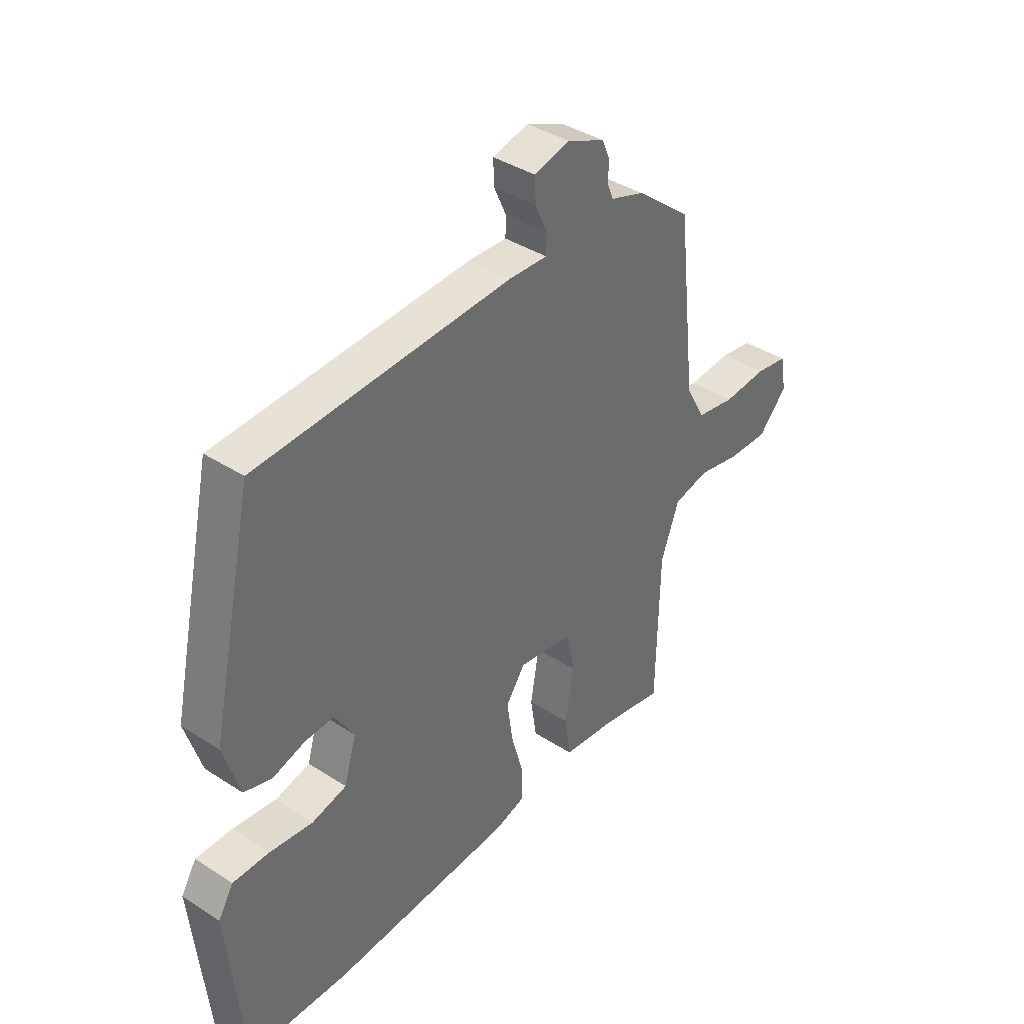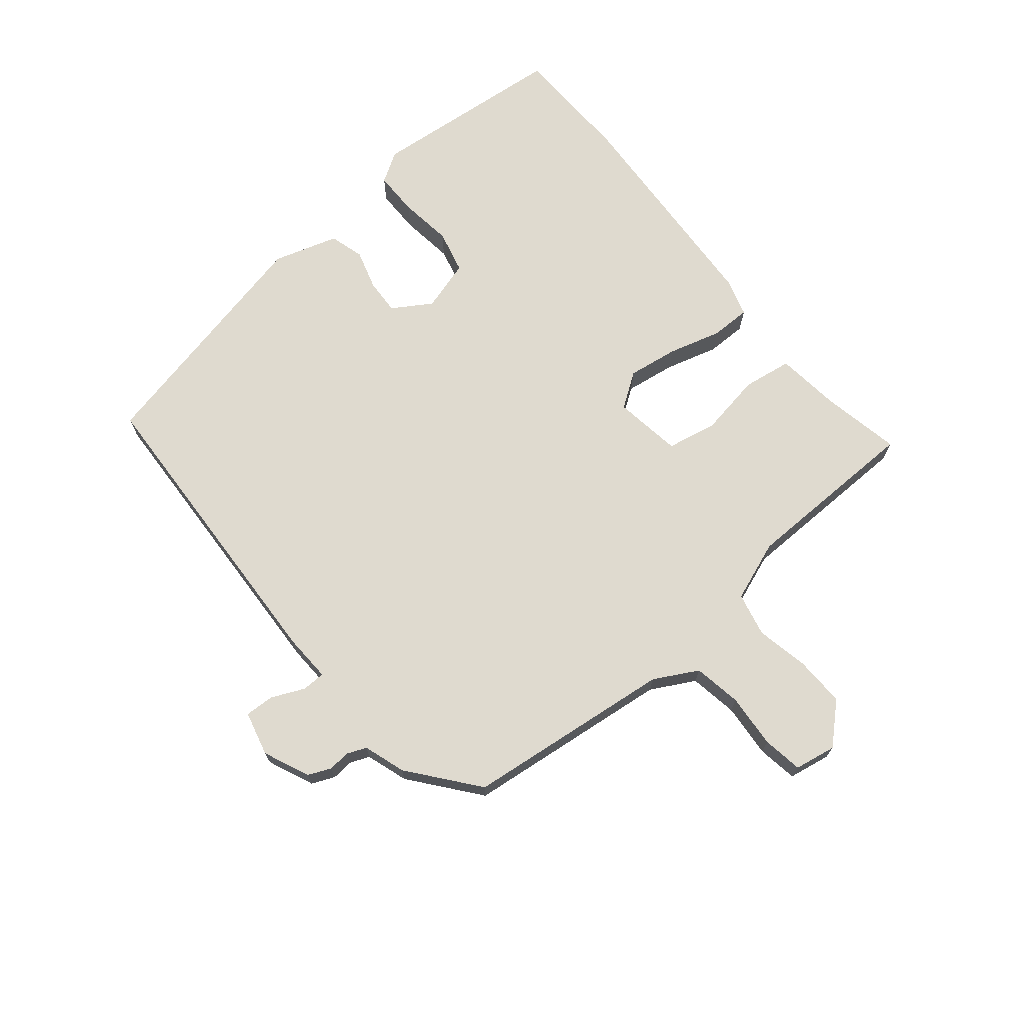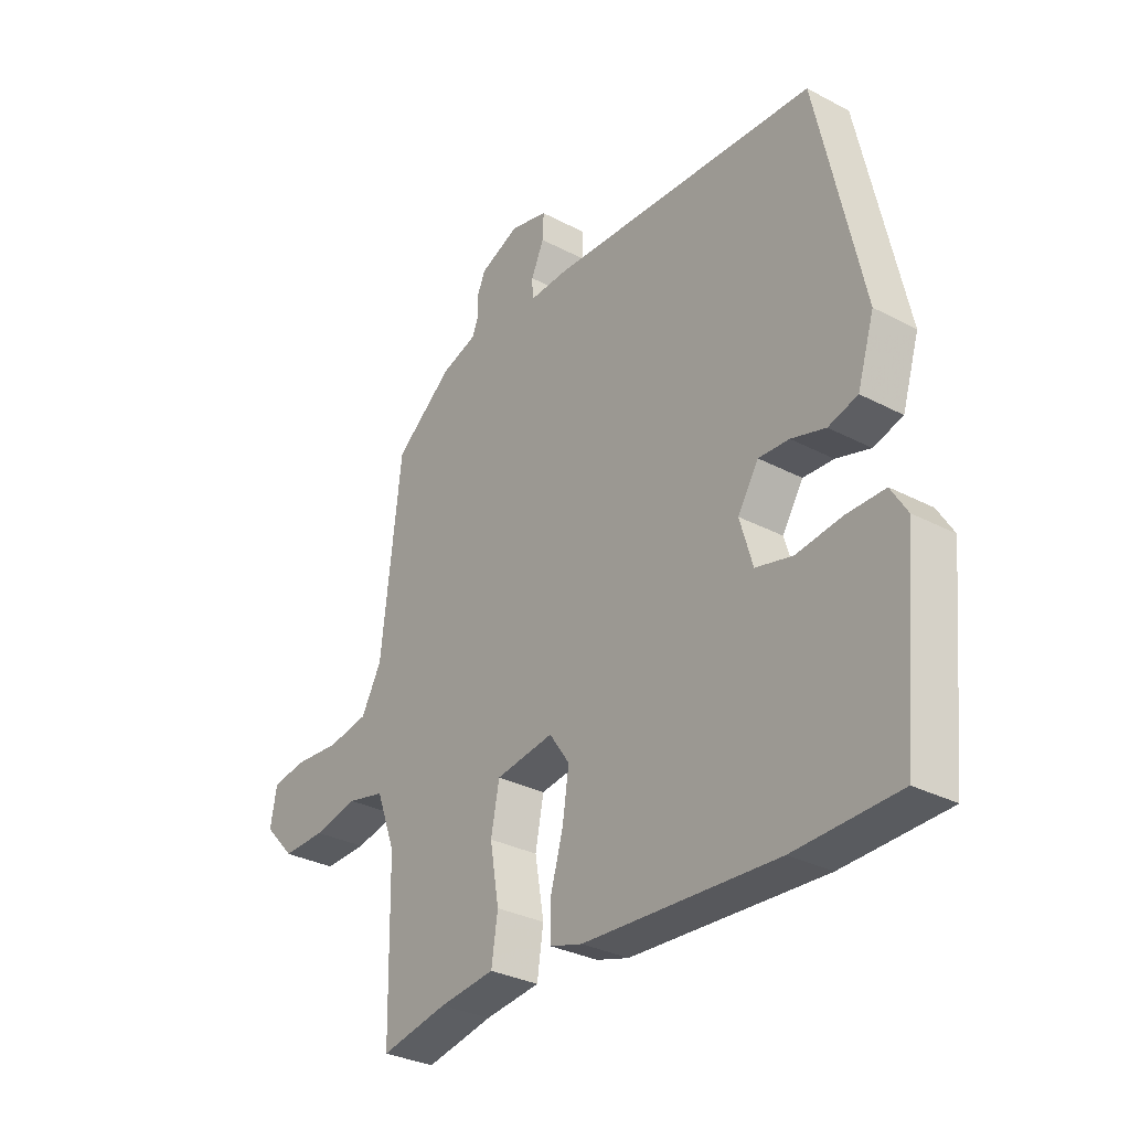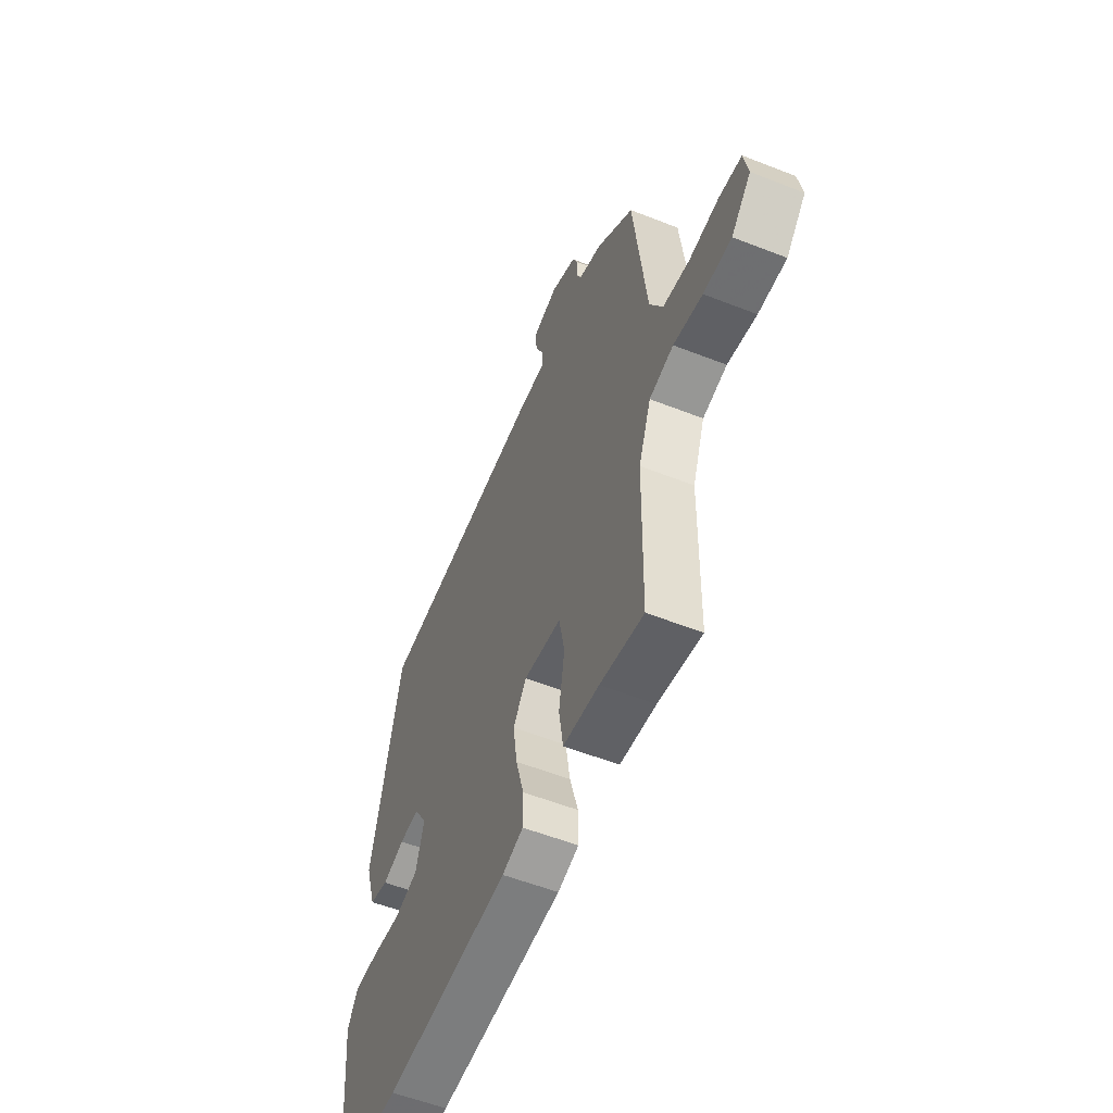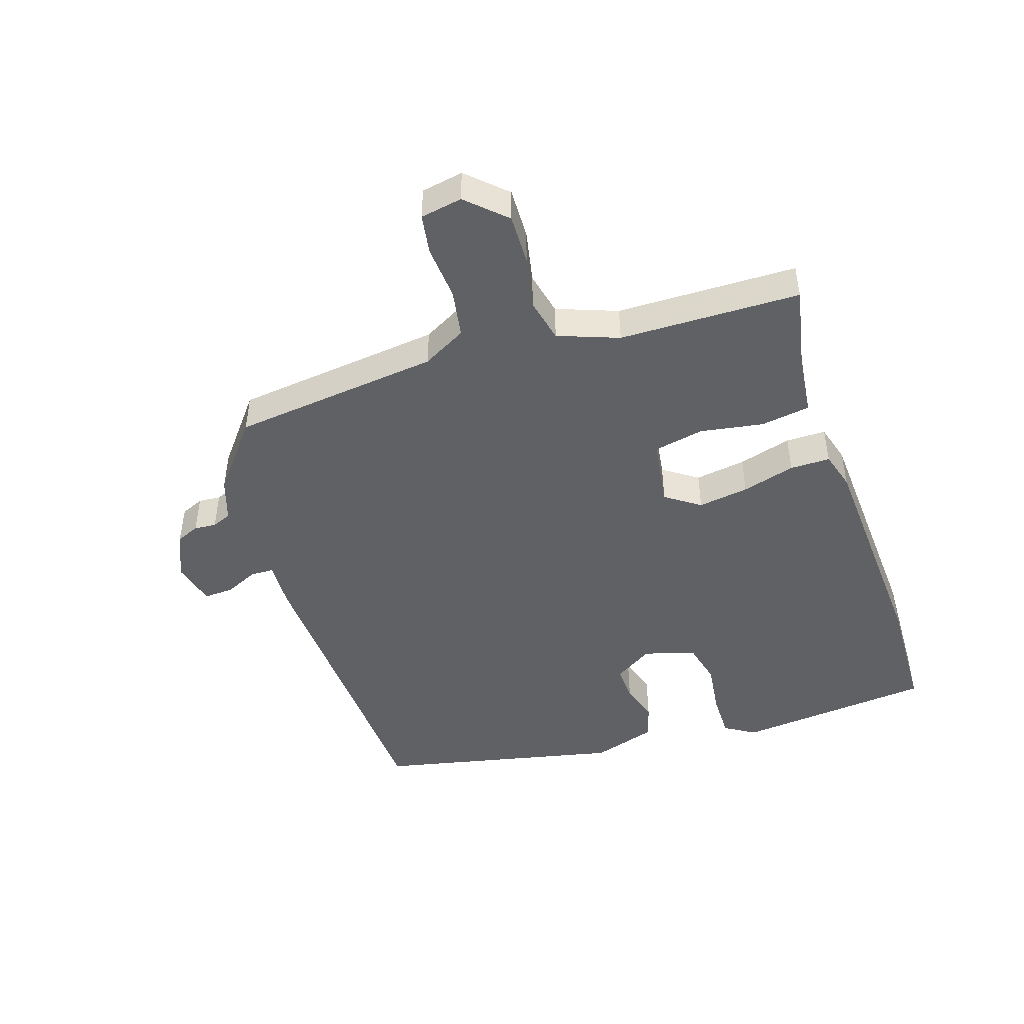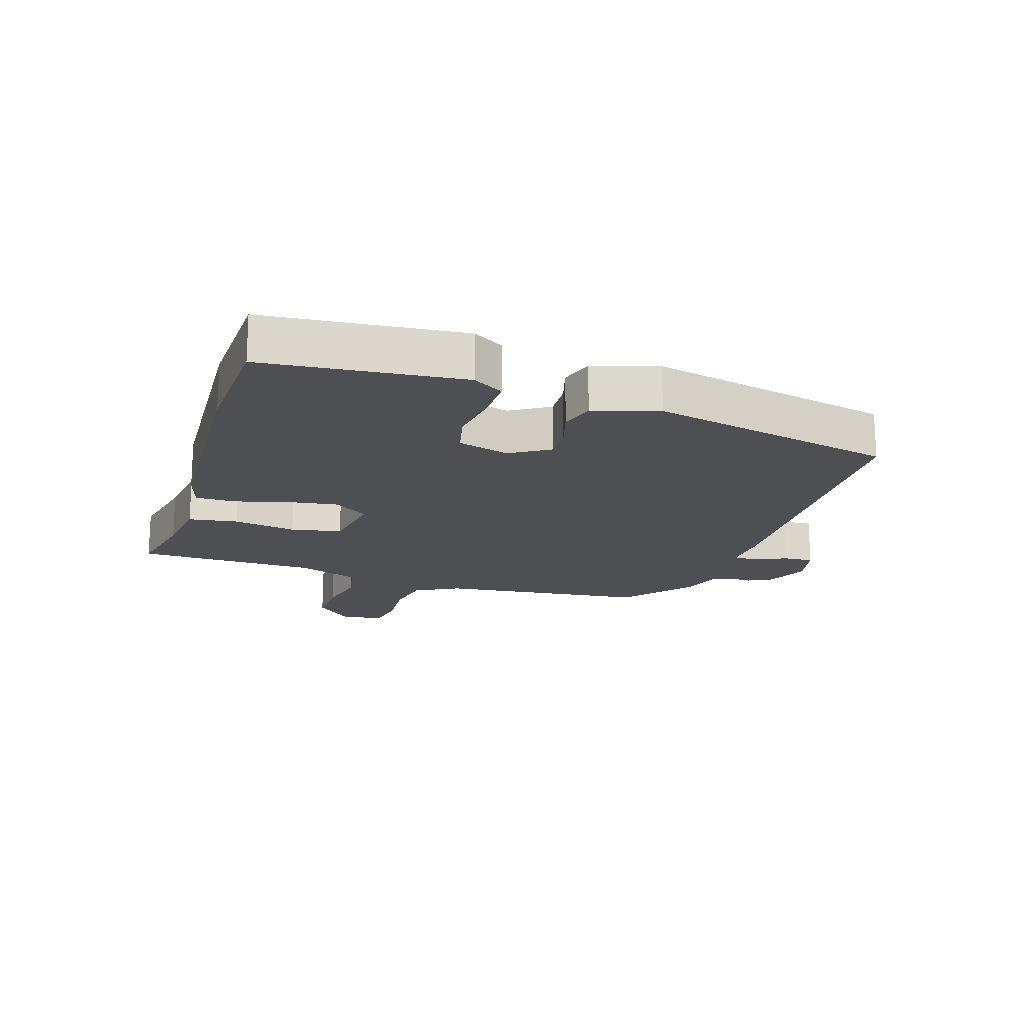
<metadata>
{"format":"obj","ext":"obj","renderer":"f3d","projection":"perspective","resolution":1024,"background":"white","views":[{"elev":38.8,"azim":-50.9,"up":"+Z"},{"elev":70.6,"azim":50.4,"up":"+Y"},{"elev":-31.3,"azim":-126.9,"up":"+Z"},{"elev":-55.8,"azim":67.5,"up":"+Z"},{"elev":-46.7,"azim":108.1,"up":"+Y"},{"elev":-17.6,"azim":-108.0,"up":"+Y"}]}
</metadata>
<code>
v -0.427 0.07 0.502
v 0.075 0.07 0.527
v 0.151 0.07 0.524
v 0.152 0.07 0.561
v 0.128 0.07 0.614
v 0.126 0.07 0.661
v 0.197 0.07 0.679
v 0.271 0.07 0.647
v 0.287 0.07 0.61
v 0.284 0.07 0.575
v 0.297 0.07 0.544
v 0.364 0.07 0.522
v 0.473 0.07 0.435
v 0.511 0.07 0.102
v 0.549 0.07 0.032
v 0.626 0.07 0.019
v 0.713 0.07 0.026
v 0.777 0.07 0.016
v 0.789 0.07 -0.051
v 0.732 0.07 -0.112
v 0.651 0.07 -0.11
v 0.567 0.07 -0.093
v 0.497 0.07 -0.109
v 0.461 0.07 -0.206
v 0.456 0.07 -0.495
v 0.33 0.07 -0.47
v 0.226 0.07 -0.458
v 0.214 0.07 -0.379
v 0.231 0.07 -0.279
v 0.215 0.07 -0.198
v 0.106 0.07 -0.182
v 0.068 0.07 -0.237
v 0.08 0.07 -0.318
v 0.104 0.07 -0.403
v 0.104 0.07 -0.467
v 0.043 0.07 -0.485
v -0.32 0.07 -0.506
v -0.514 0.07 -0.5
v -0.545 0.07 -0.185
v -0.515 0.07 -0.136
v -0.443 0.07 -0.136
v -0.358 0.07 -0.147
v -0.289 0.07 -0.13
v -0.265 0.07 -0.048
v -0.304 0.07 0.014
v -0.361 0.07 0.011
v -0.425 0.07 -0.008
v -0.48 0.07 0.008
v -0.512 0.07 0.111
v -0.427 0 0.502
v 0.075 0 0.527
v 0.151 0 0.524
v 0.152 0 0.561
v 0.128 0 0.614
v 0.126 0 0.661
v 0.197 0 0.679
v 0.271 0 0.647
v 0.287 0 0.61
v 0.284 0 0.575
v 0.297 0 0.544
v 0.364 0 0.522
v 0.473 0 0.435
v 0.511 0 0.102
v 0.549 0 0.032
v 0.626 0 0.019
v 0.713 0 0.026
v 0.777 0 0.016
v 0.789 0 -0.051
v 0.732 0 -0.112
v 0.651 0 -0.11
v 0.567 0 -0.093
v 0.497 0 -0.109
v 0.461 0 -0.206
v 0.456 0 -0.495
v 0.33 0 -0.47
v 0.226 0 -0.458
v 0.214 0 -0.379
v 0.231 0 -0.279
v 0.215 0 -0.198
v 0.106 0 -0.182
v 0.068 0 -0.237
v 0.08 0 -0.318
v 0.104 0 -0.403
v 0.104 0 -0.467
v 0.043 0 -0.485
v -0.32 0 -0.506
v -0.514 0 -0.5
v -0.545 0 -0.185
v -0.515 0 -0.136
v -0.443 0 -0.136
v -0.358 0 -0.147
v -0.289 0 -0.13
v -0.265 0 -0.048
v -0.304 0 0.014
v -0.361 0 0.011
v -0.425 0 -0.008
v -0.48 0 0.008
v -0.512 0 0.111
f 46 47 48 49
f 45 46 49 1
f 44 45 1 2
f 43 44 2 3
f 39 40 41 42
f 37 38 39 42
f 37 42 43
f 33 34 35 36
f 32 33 36 37
f 31 32 37 43
f 26 27 28 29
f 24 25 26 29
f 23 24 29 30
f 19 20 21 22
f 17 18 19 22
f 16 17 22 23
f 15 16 23 30
f 11 12 13 14
f 7 8 9 10
f 7 10 11
f 4 5 6 7
f 3 4 7 11
f 31 43 3 11
f 14 15 30 31
f 11 14 31
f 98 97 96 95
f 50 98 95 94
f 51 50 94 93
f 52 51 93 92
f 91 90 89 88
f 91 88 87 86
f 92 91 86
f 85 84 83 82
f 86 85 82 81
f 92 86 81 80
f 78 77 76 75
f 78 75 74 73
f 79 78 73 72
f 71 70 69 68
f 71 68 67 66
f 72 71 66 65
f 79 72 65 64
f 63 62 61 60
f 59 58 57 56
f 60 59 56
f 56 55 54 53
f 60 56 53 52
f 60 52 92 80
f 80 79 64 63
f 80 63 60
f 1 50 51 2
f 2 51 52 3
f 3 52 53 4
f 4 53 54 5
f 5 54 55 6
f 6 55 56 7
f 7 56 57 8
f 8 57 58 9
f 9 58 59 10
f 10 59 60 11
f 11 60 61 12
f 12 61 62 13
f 13 62 63 14
f 14 63 64 15
f 15 64 65 16
f 16 65 66 17
f 17 66 67 18
f 18 67 68 19
f 19 68 69 20
f 20 69 70 21
f 21 70 71 22
f 22 71 72 23
f 23 72 73 24
f 24 73 74 25
f 25 74 75 26
f 26 75 76 27
f 27 76 77 28
f 28 77 78 29
f 29 78 79 30
f 30 79 80 31
f 31 80 81 32
f 32 81 82 33
f 33 82 83 34
f 34 83 84 35
f 35 84 85 36
f 36 85 86 37
f 37 86 87 38
f 38 87 88 39
f 39 88 89 40
f 40 89 90 41
f 41 90 91 42
f 42 91 92 43
f 43 92 93 44
f 44 93 94 45
f 45 94 95 46
f 46 95 96 47
f 47 96 97 48
f 48 97 98 49
f 49 98 50 1

</code>
